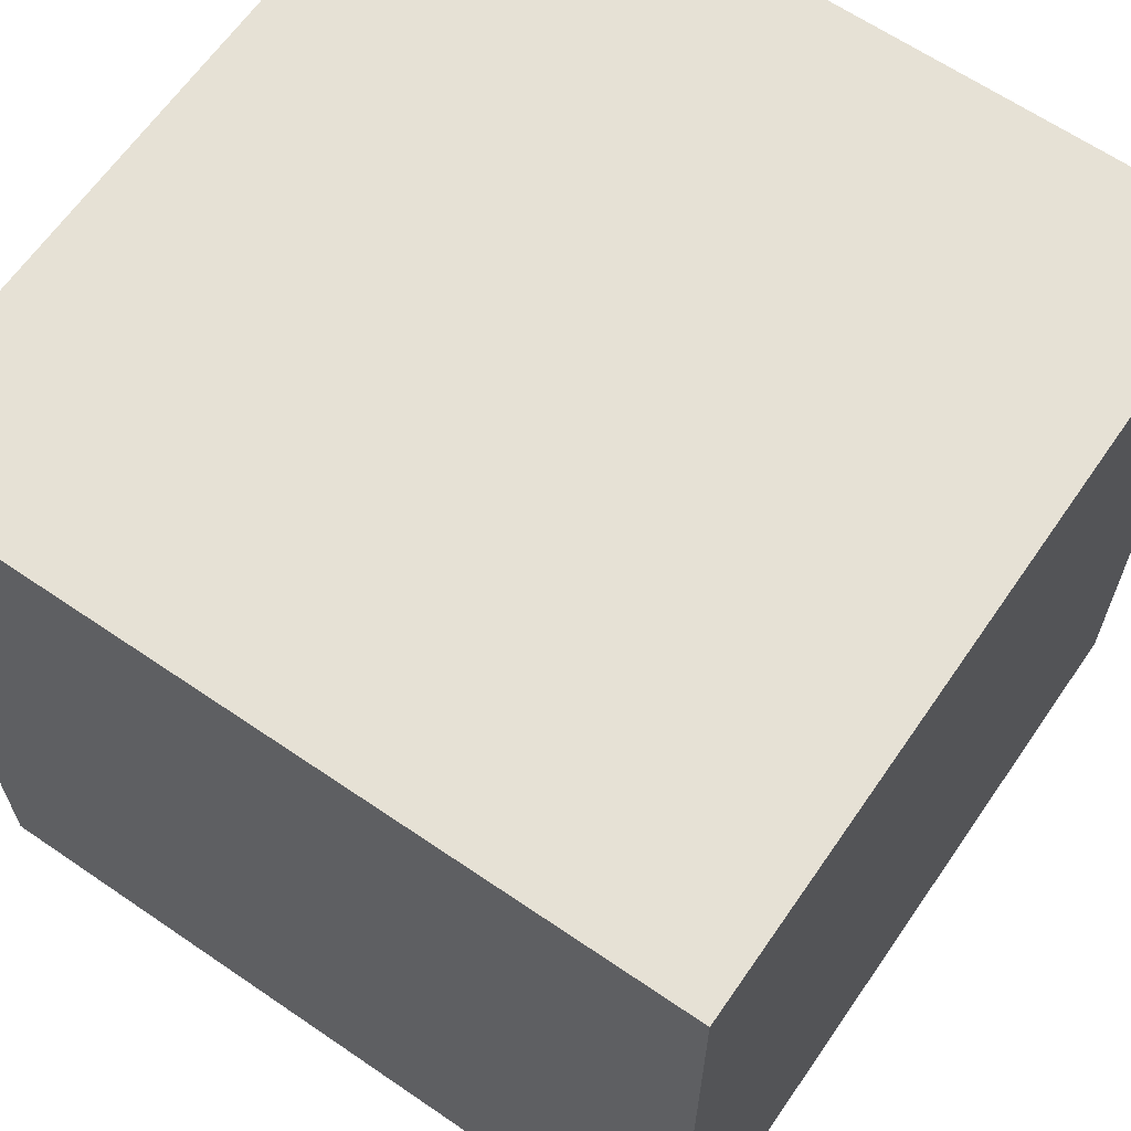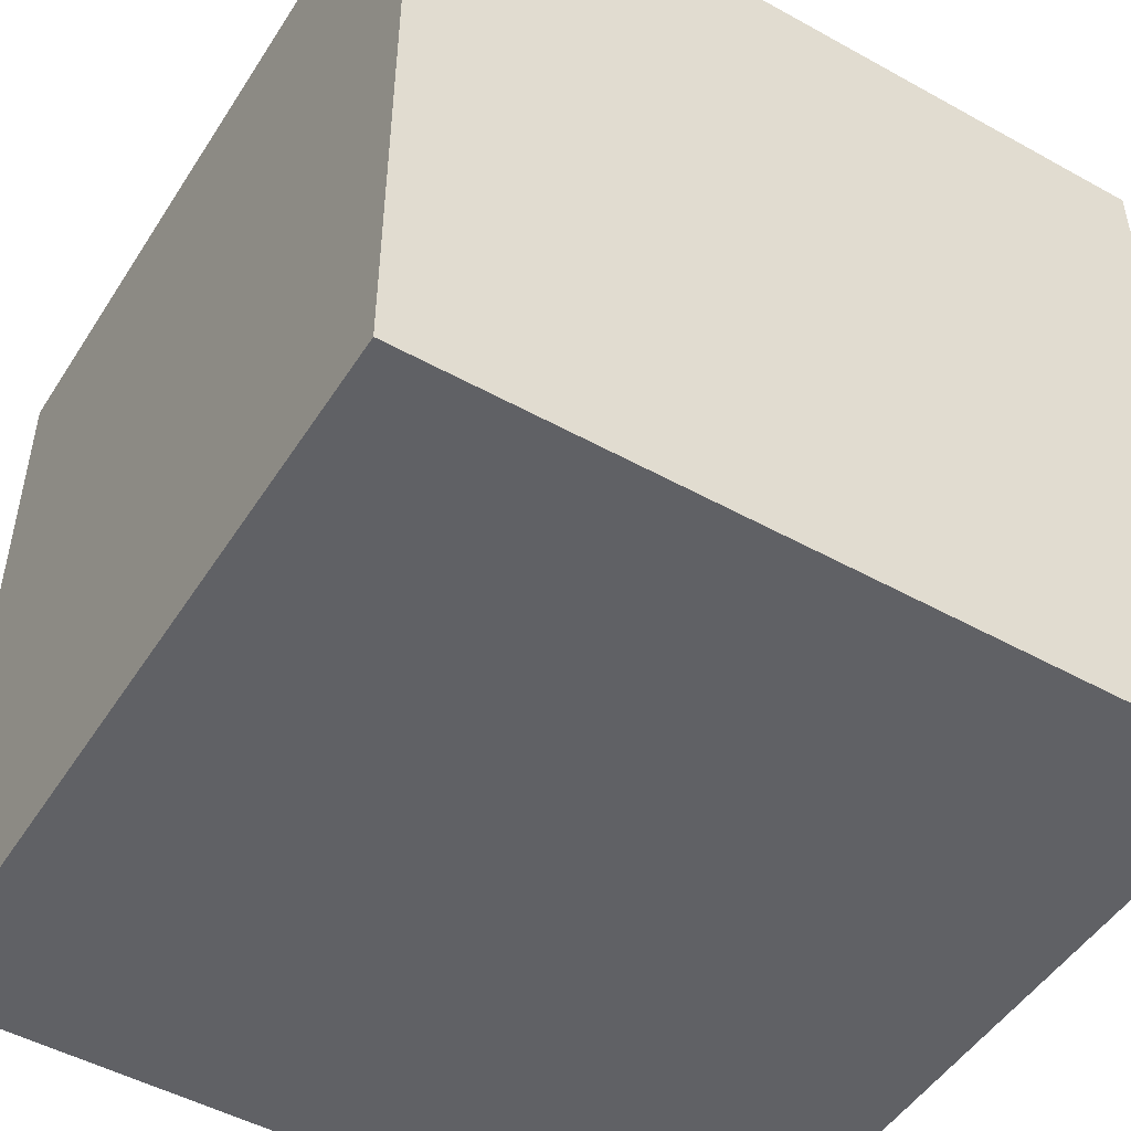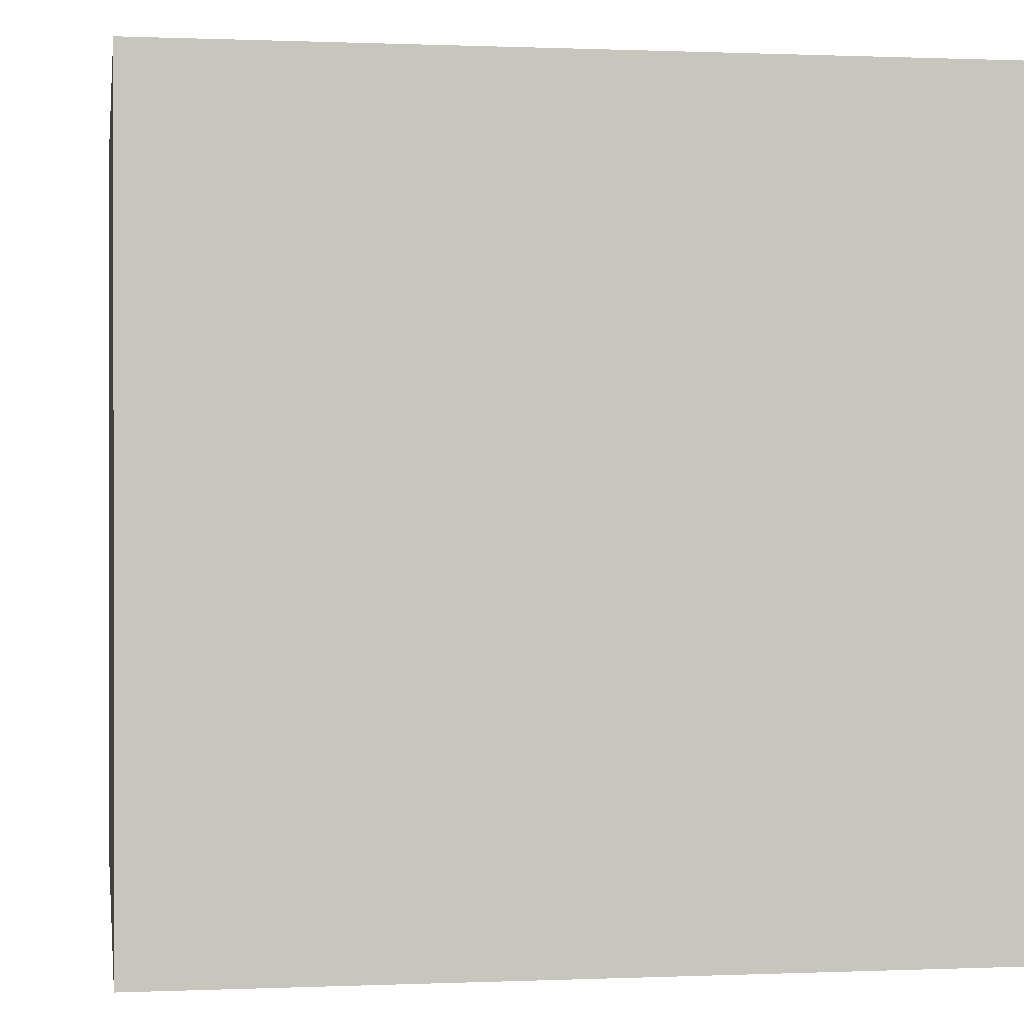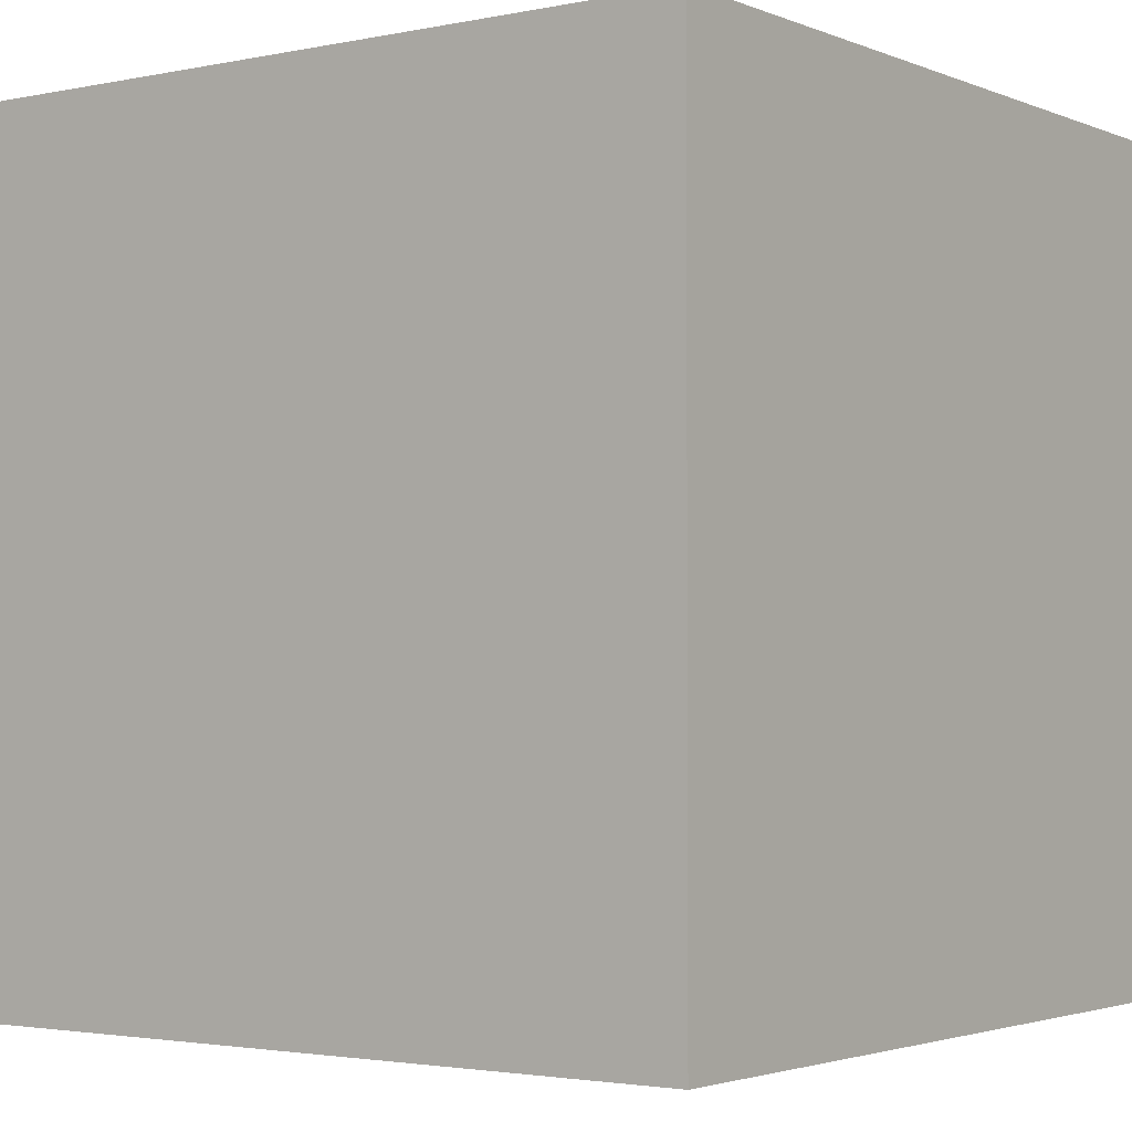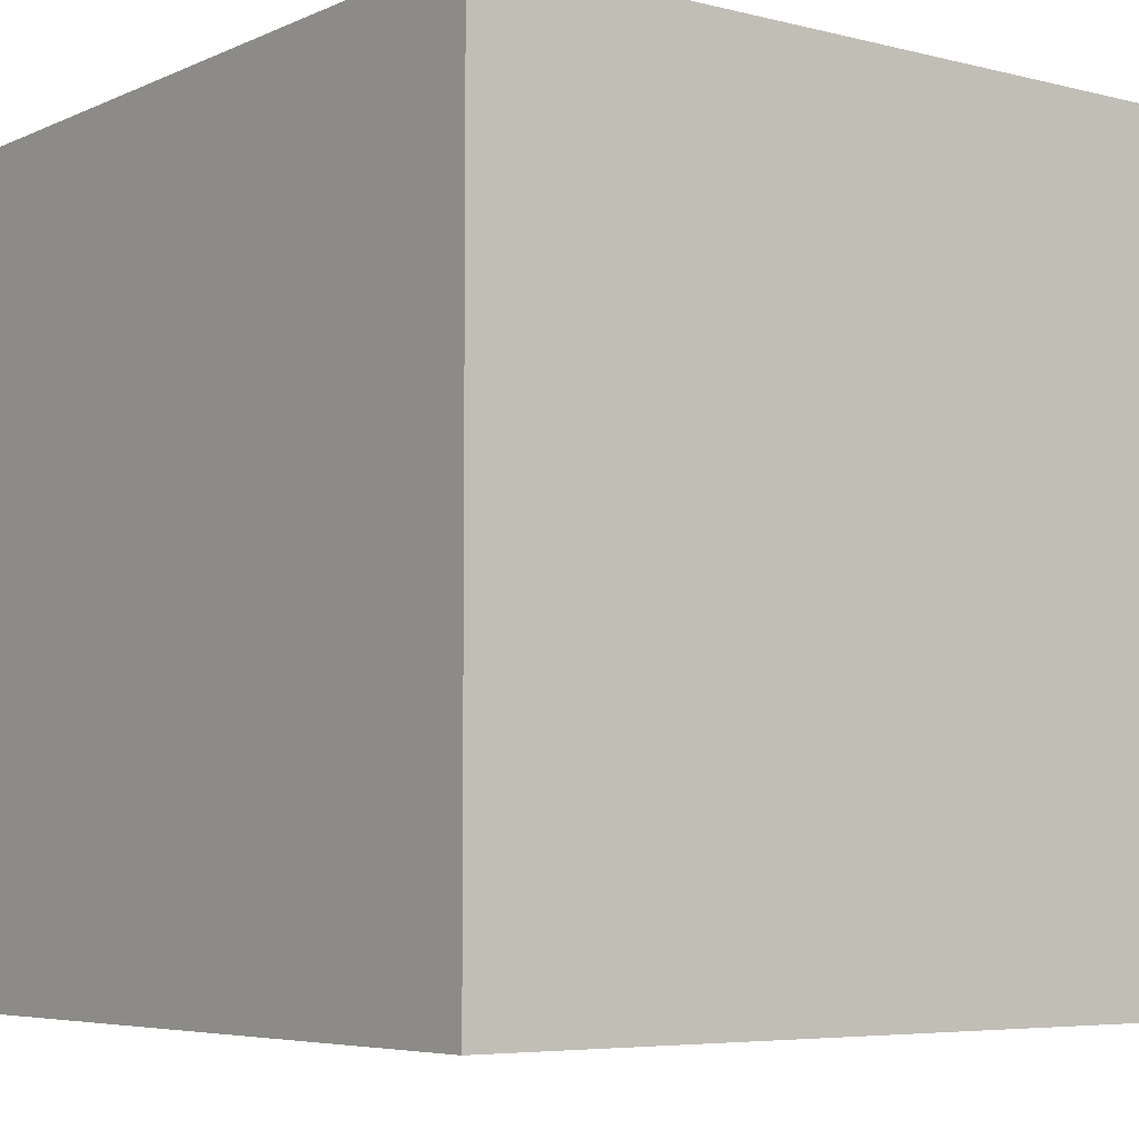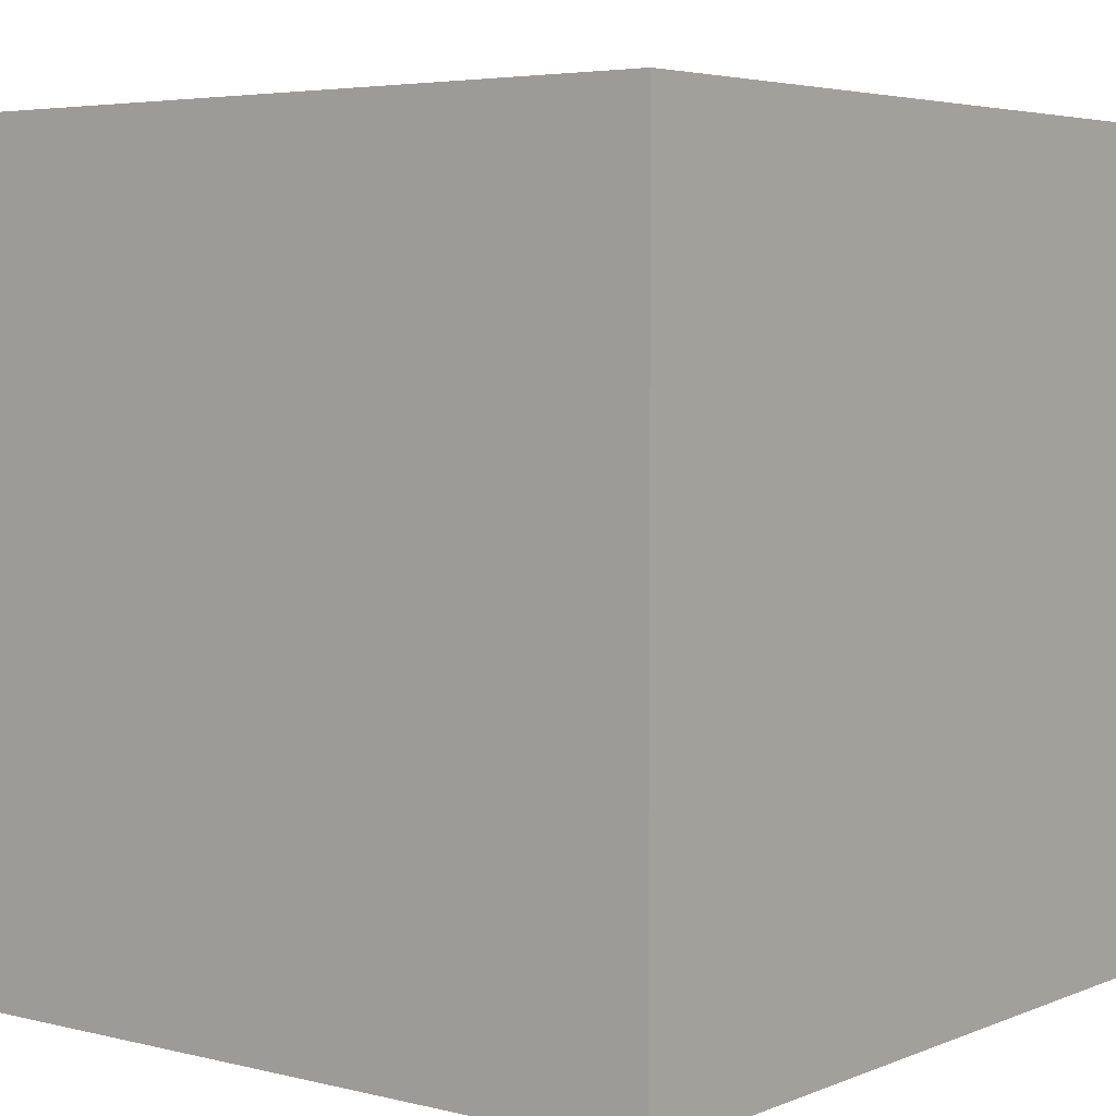
<metadata>
{"format":"obj","ext":"obj","renderer":"f3d","projection":"perspective","resolution":1024,"background":"white","views":[{"elev":64.2,"azim":124.6,"up":"+Z"},{"elev":-49.4,"azim":148.5,"up":"+Z"},{"elev":0.3,"azim":-8.9,"up":"+Y"},{"elev":-2.5,"azim":-143.9,"up":"+Y"},{"elev":-5.7,"azim":-37.3,"up":"+Z"},{"elev":4.6,"azim":128.2,"up":"+Y"}]}
</metadata>
<code>
v -0.5 -0.5 -0.5
v -0.5 0.5 -0.5
v 0.5 0.5 -0.5
v 0.5 -0.5 -0.5
v -0.5 -0.5 0.5
v 0.5 0.5 0.5
v 0.5 -0.5 0.5
v -0.5 0.5 0.5
f 1 2 3 1
f 3 4 1 1
f 2 1 5 -1
f 5 8 2 -1
f 6 3 2
f 8 6 2
f 3 6 7
f 4 3 7
f 6 8 5
f 5 7 6
f 4 7 5
f 1 4 5

</code>
